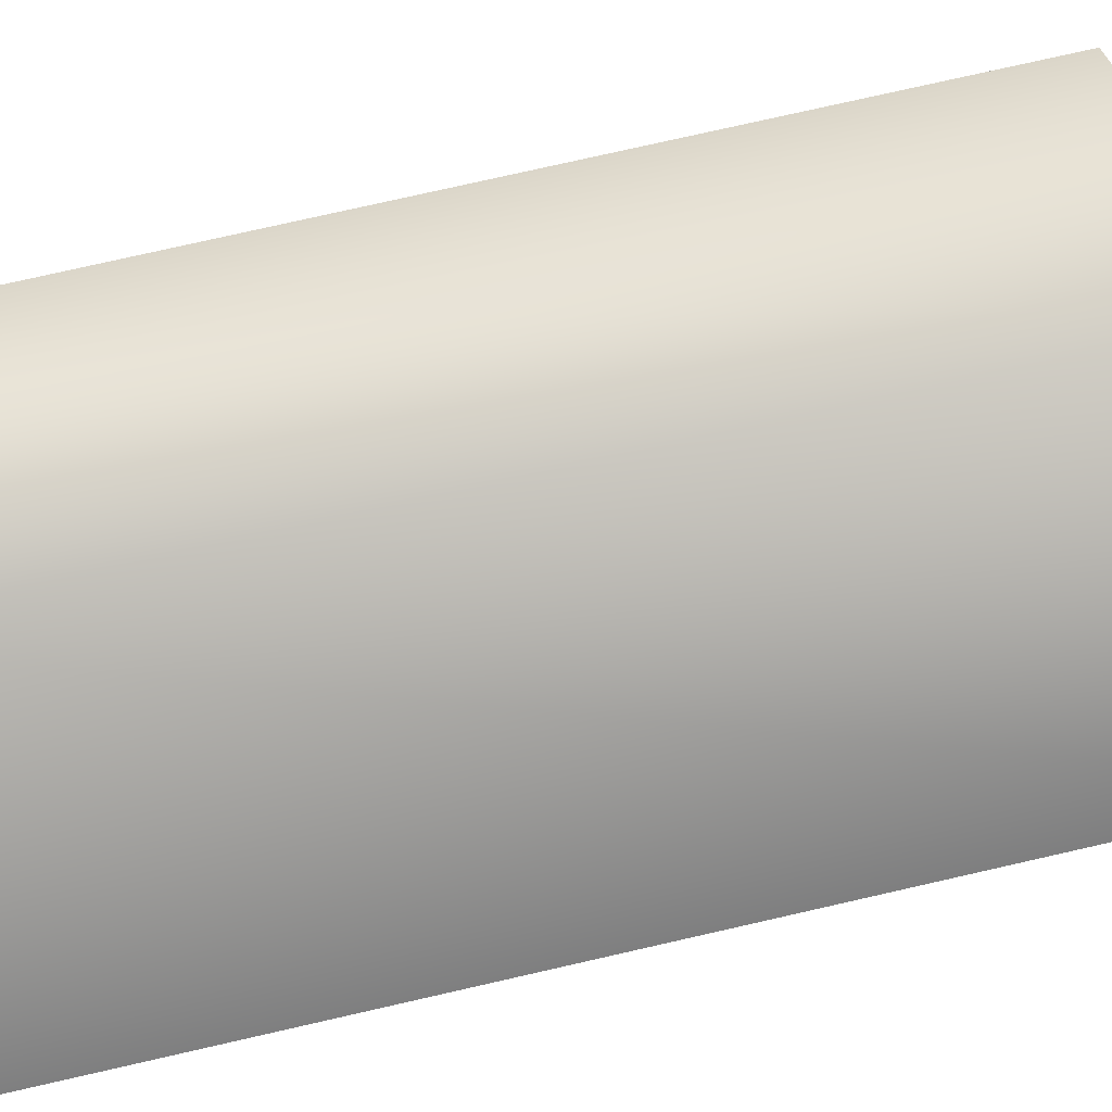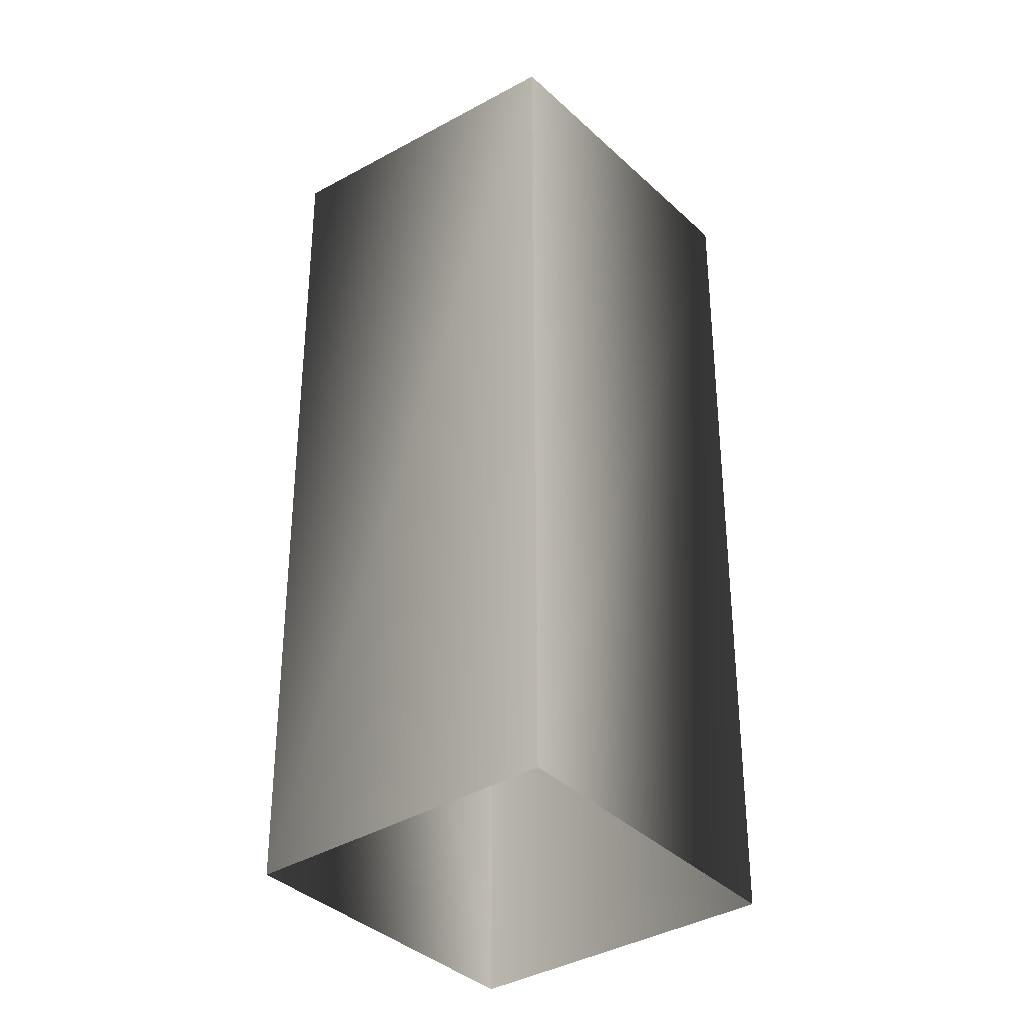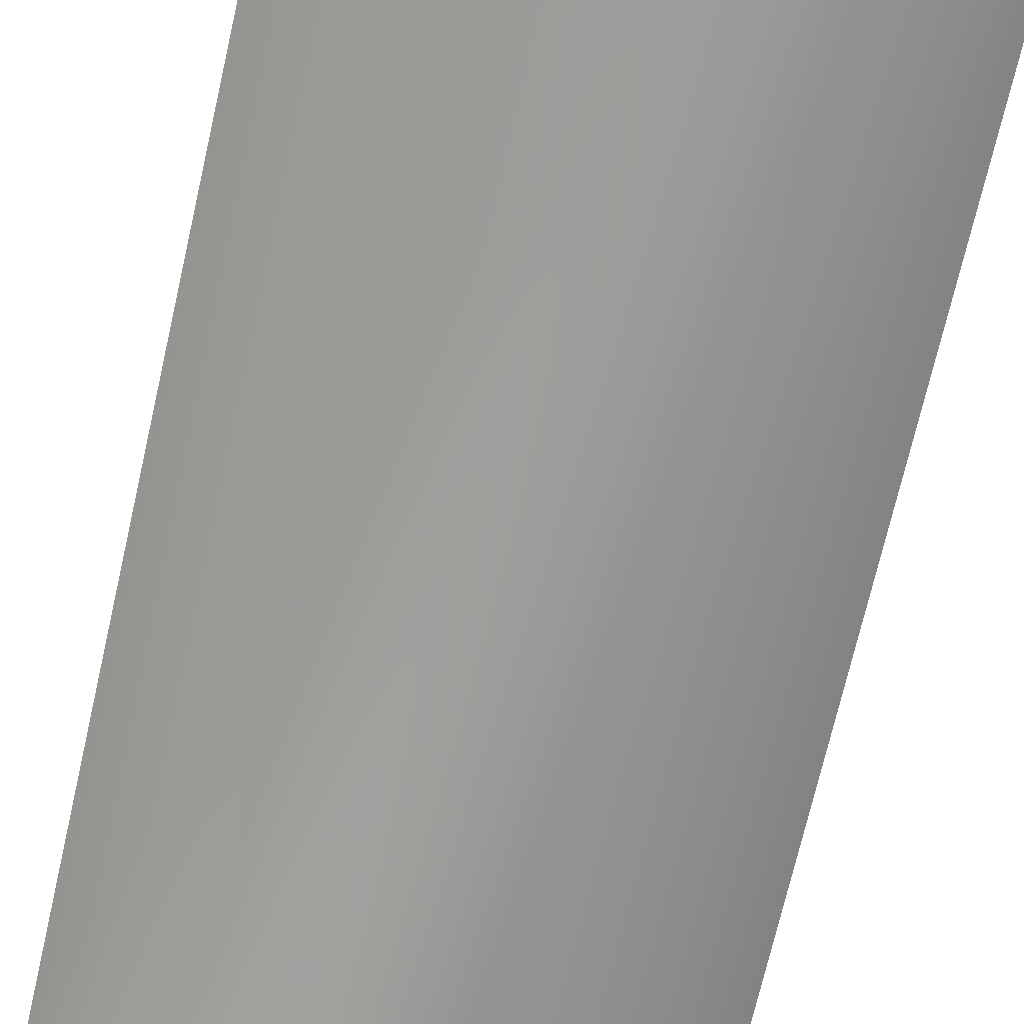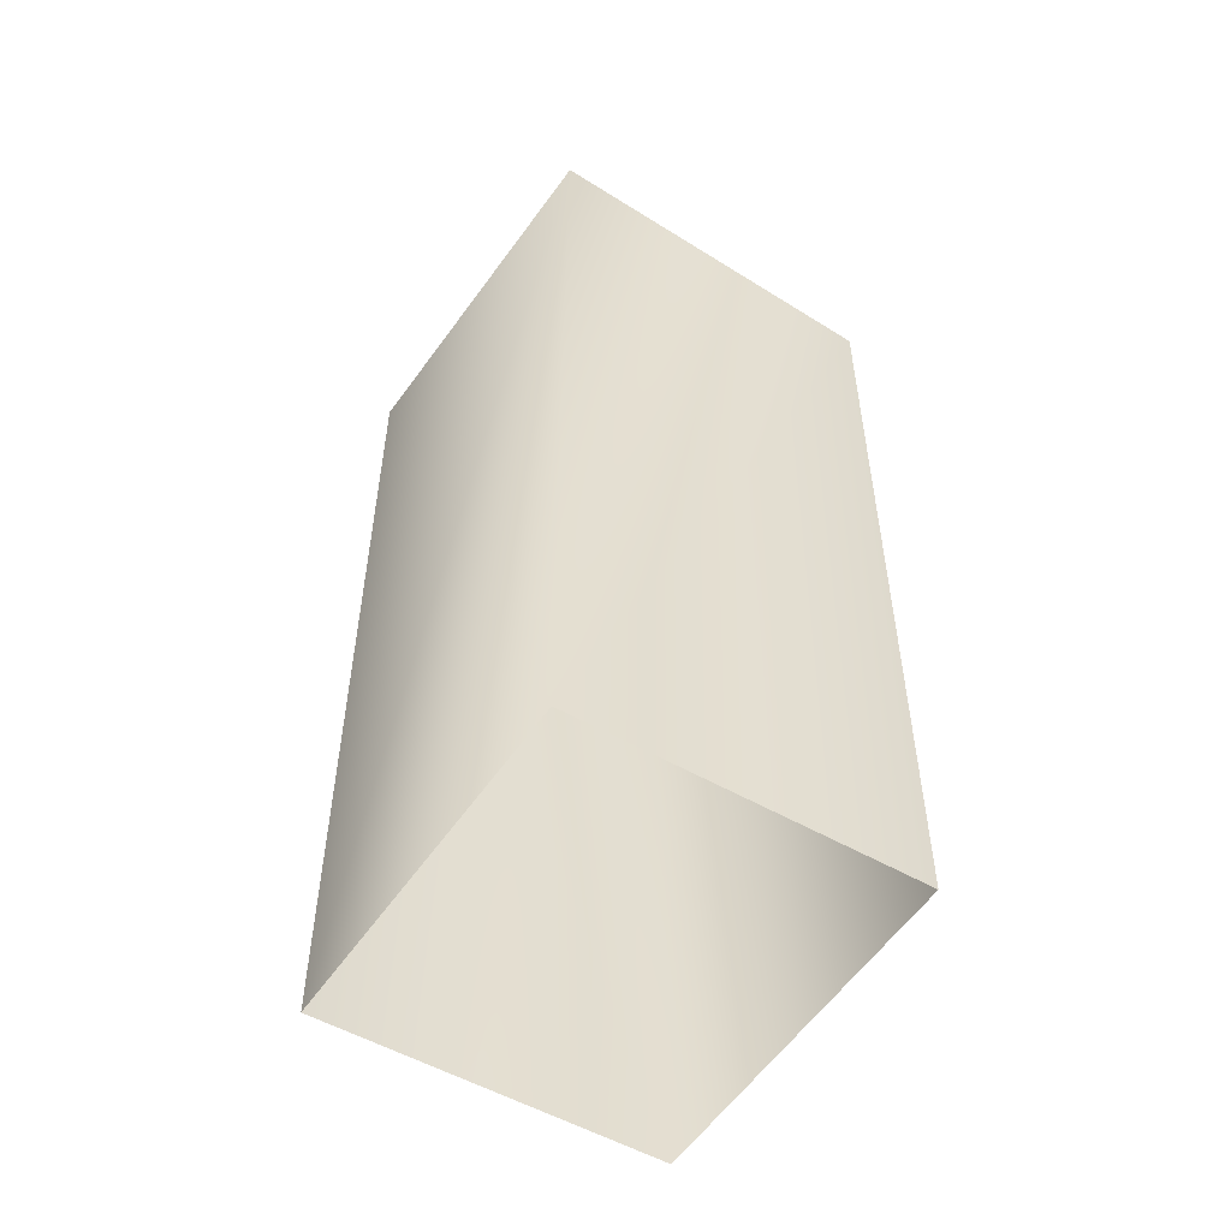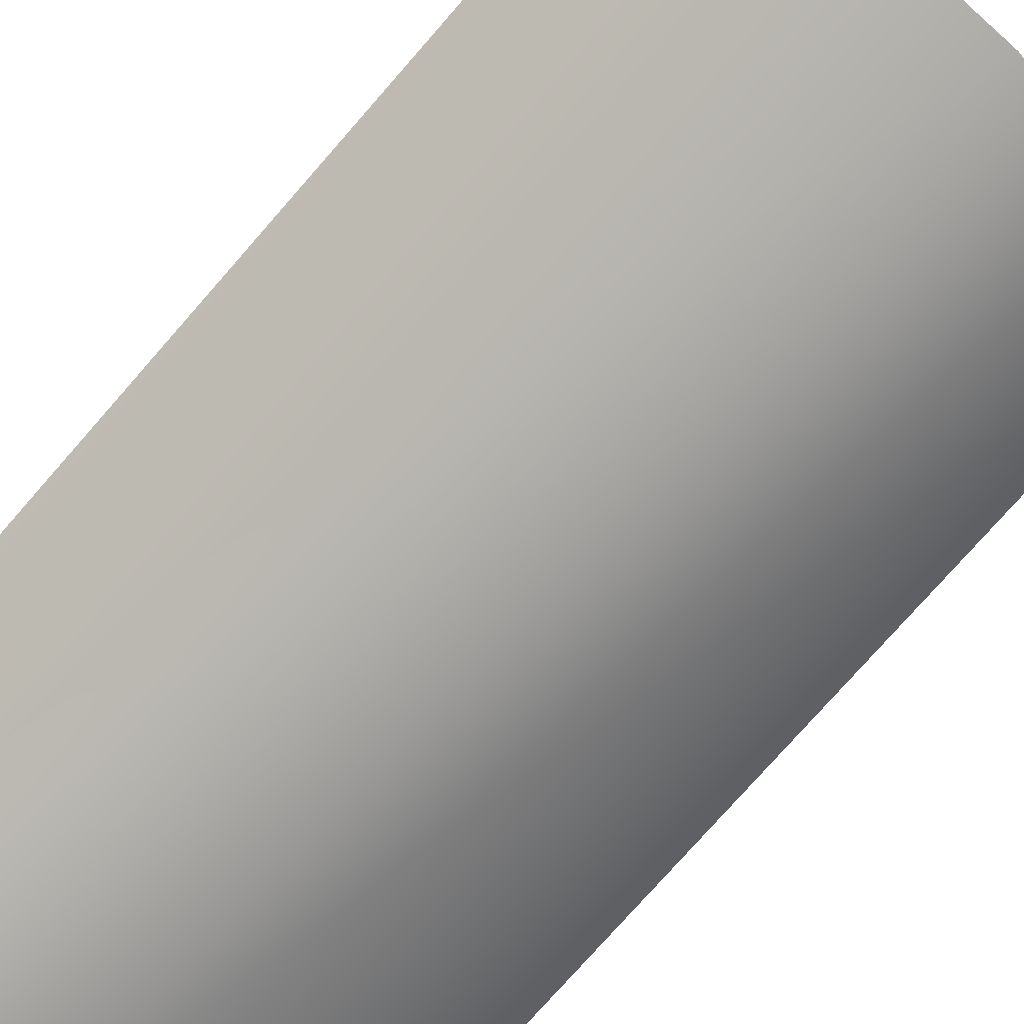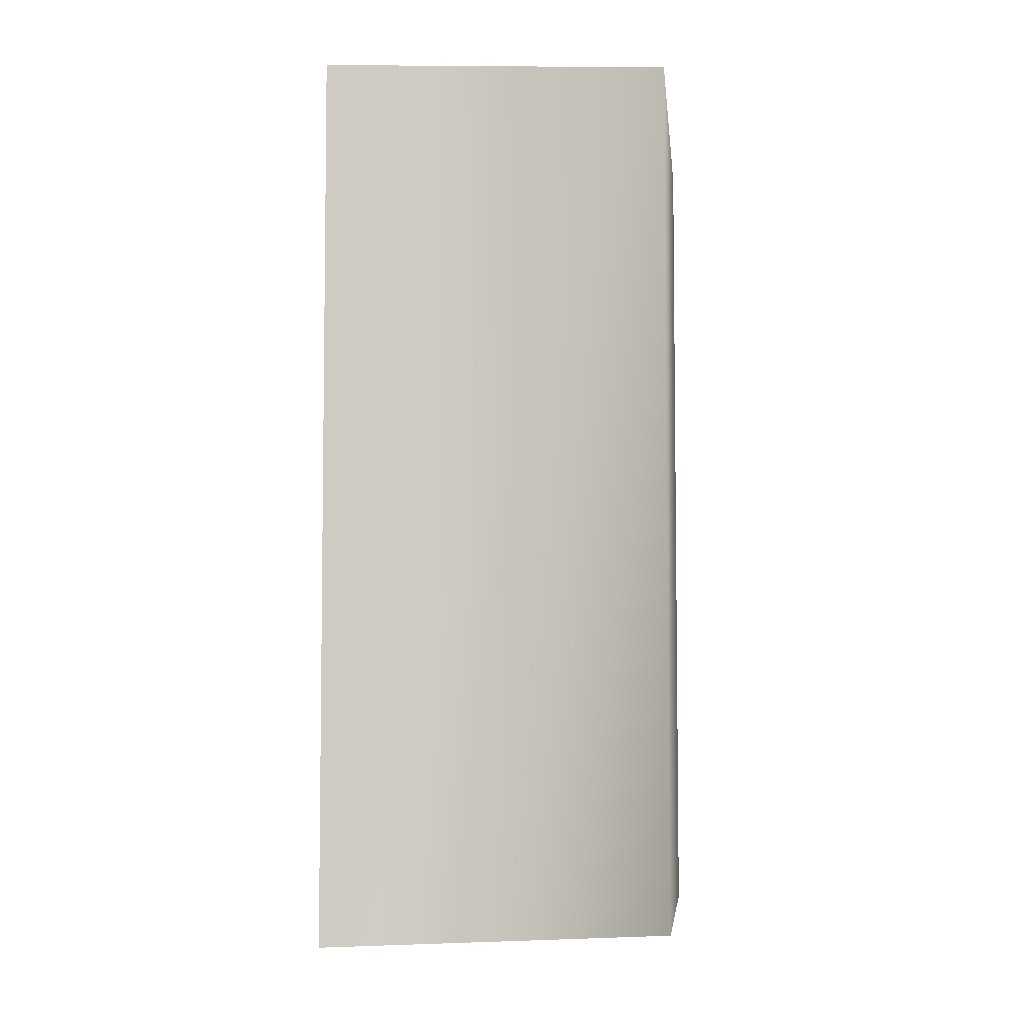
<metadata>
{"format":"obj","ext":"obj","renderer":"f3d","projection":"perspective","resolution":1024,"background":"white","views":[{"elev":77.9,"azim":77.2,"up":"+Z"},{"elev":-33.3,"azim":-96.2,"up":"+Y"},{"elev":-72.6,"azim":167.0,"up":"+Z"},{"elev":-54.4,"azim":-168.5,"up":"+Y"},{"elev":-76.7,"azim":138.7,"up":"+Z"},{"elev":-5.6,"azim":139.6,"up":"+Y"}]}
</metadata>
<code>
v -0.1806 -0.008565 -0.002675
v -0.000345 -0.6308 -0.1736
v -0.1809 -0.6256 -0.002188
v 0.003103 -0.001297 0.1752
v 0.00291 -0.636 0.1754
v 0.1838 0.0192 0.00405
v 0.1835 -0.6413 0.004067
v 5.4e-05 0.01193 -0.1738
f 1 2 3
f 4 1 3
f 4 3 5
f 6 4 5
f 6 5 7
f 8 6 7
f 8 7 2
f 1 8 2

</code>
